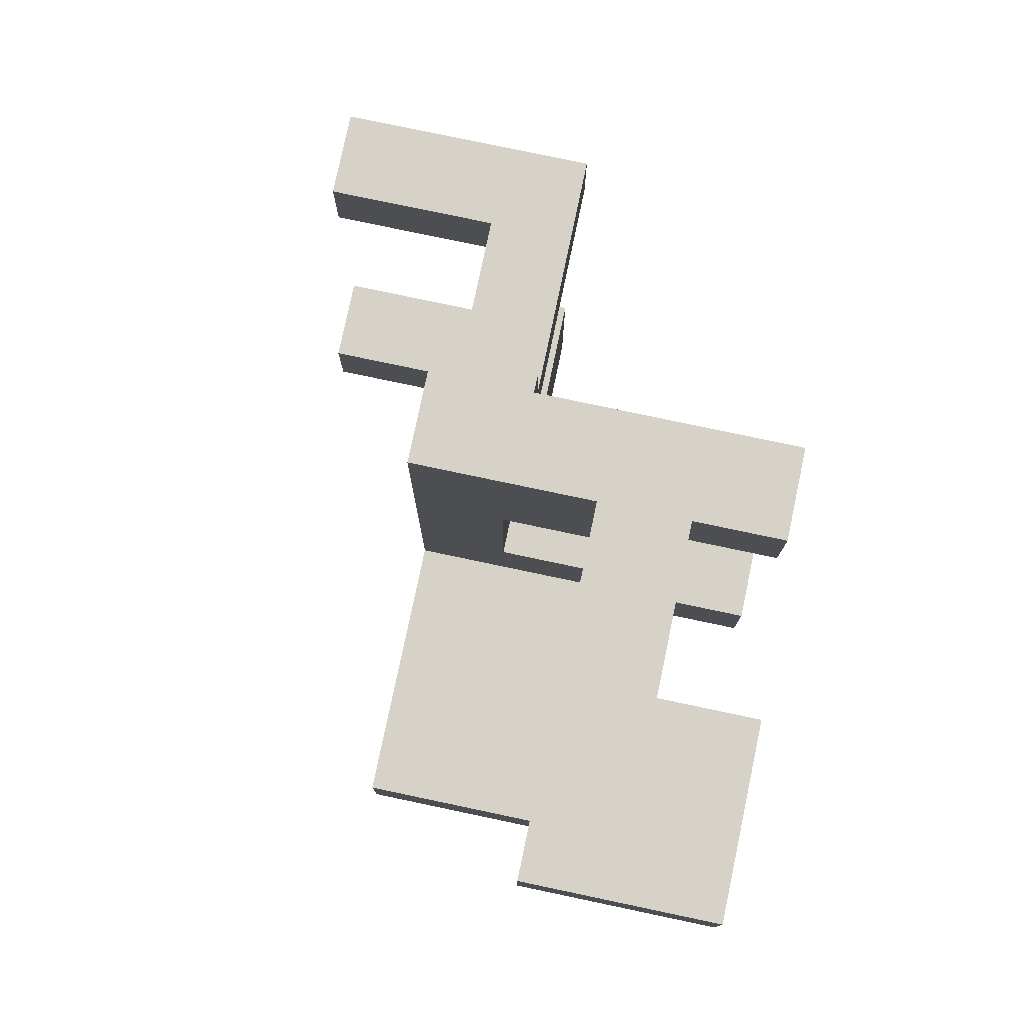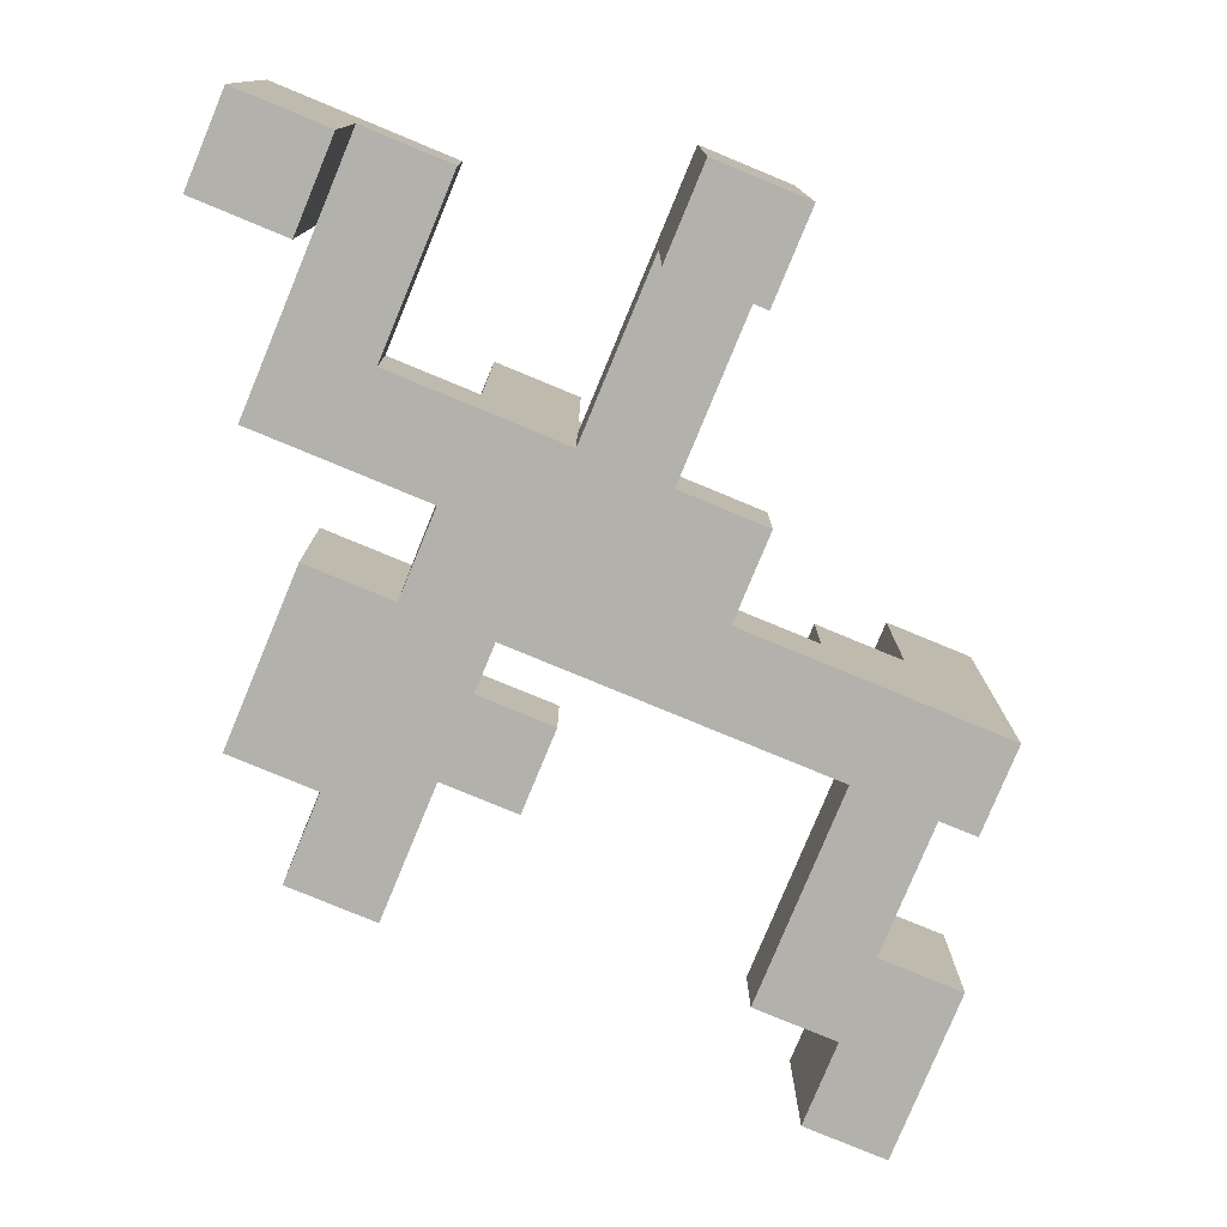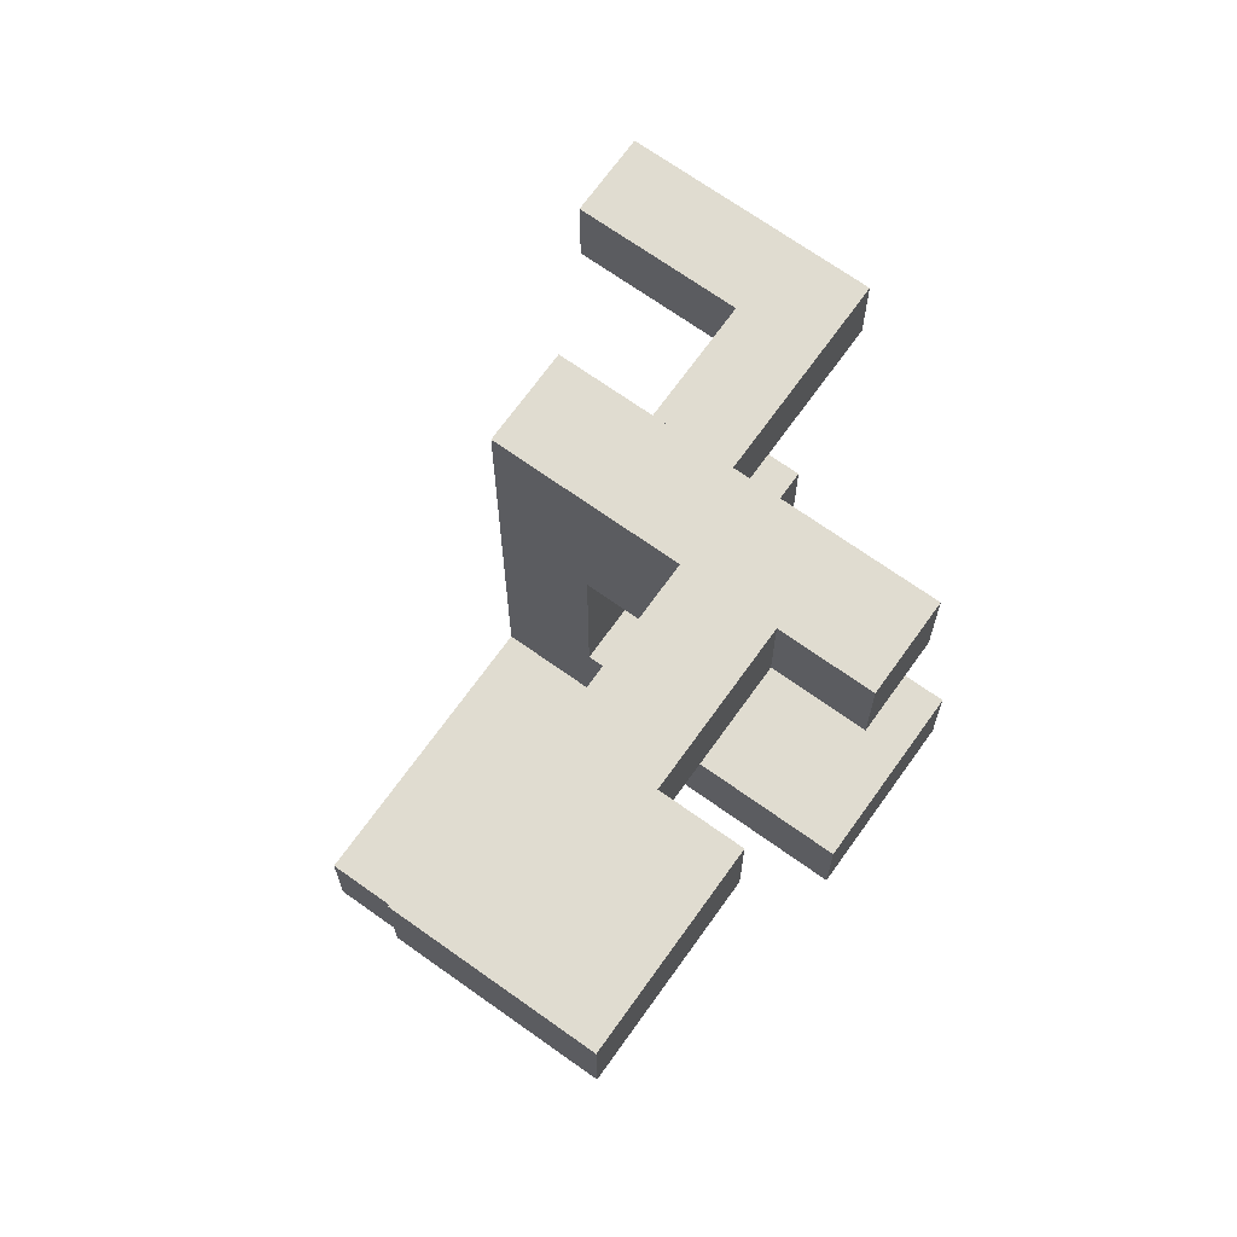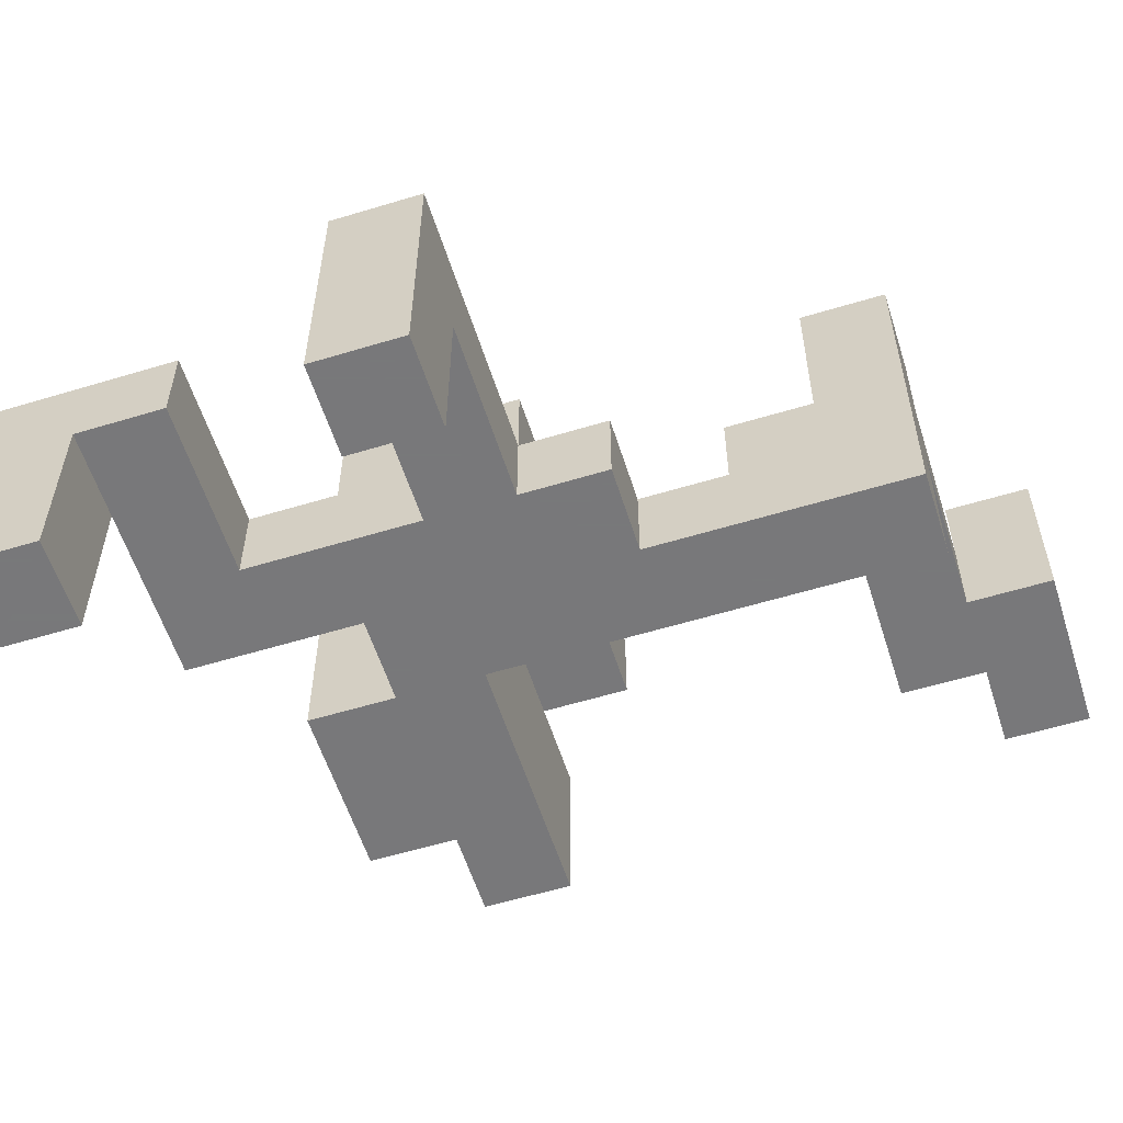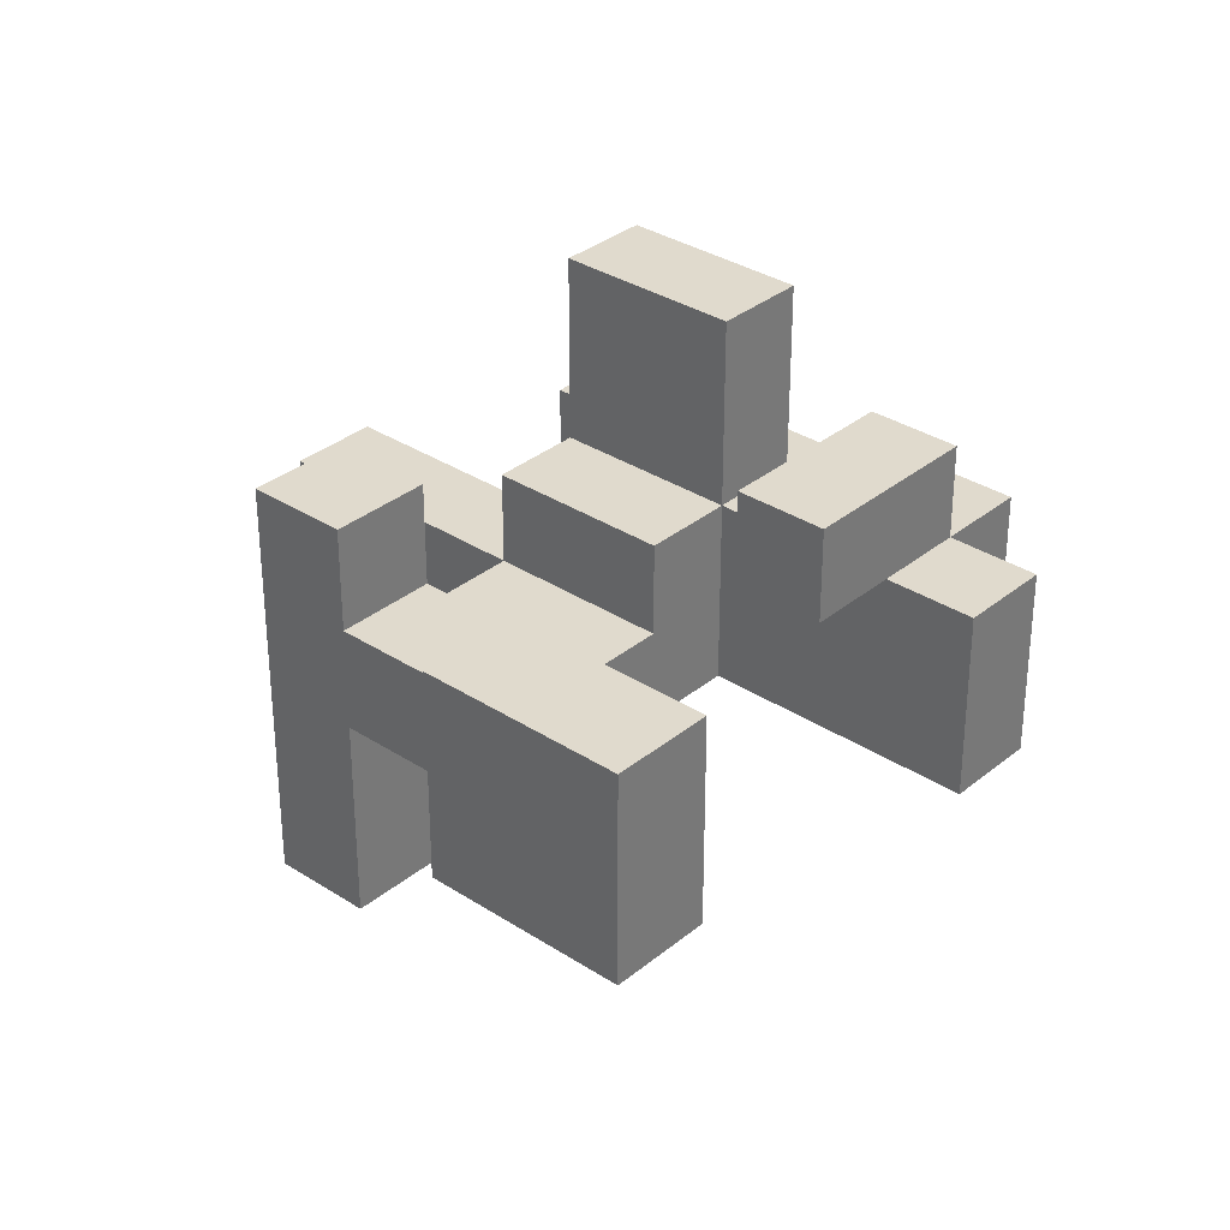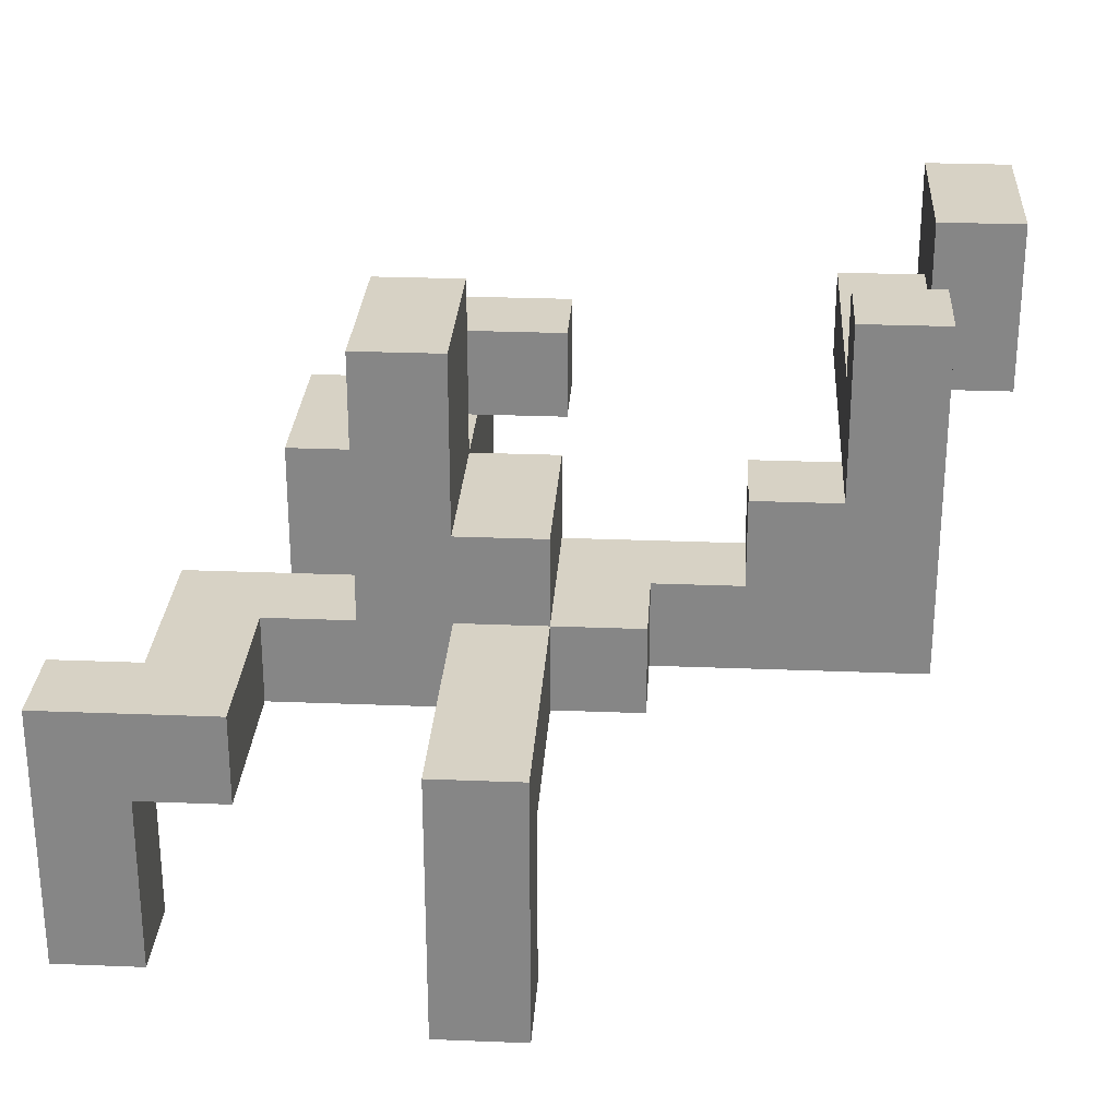
<metadata>
{"format":"obj","ext":"obj","renderer":"f3d","projection":"perspective","resolution":1024,"background":"white","views":[{"elev":78.6,"azim":-78.1,"up":"+Y"},{"elev":-78.9,"azim":67.5,"up":"+Z"},{"elev":69.7,"azim":-54.5,"up":"+Y"},{"elev":-57.6,"azim":107.5,"up":"+Z"},{"elev":33.1,"azim":-138.2,"up":"+Z"},{"elev":27.4,"azim":93.5,"up":"+Z"}]}
</metadata>
<code>
v 0.4 -0.65 -0.3
v 0.4 -0.65 -0.2
v 0.4 -0.55 -0.2
v 0.4 -0.55 -0.3
v 0.5 -0.65 -0.3
v 0.5 -0.55 -0.3
v 0.5 -0.55 -0.2
v 0.5 -0.65 -0.2
v 0.5 -0.25 -0.3
v 0.5 -0.25 -0.2
v 0.5 -0.15 -0.2
v 0.5 -0.15 -0.3
v 0.6 -0.25 -0.3
v 0.6 -0.15 -0.3
v 0.6 -0.15 -0.2
v 0.6 -0.25 -0.2
v 0.4 -0.65 -0.1
v 0.4 -0.55 -0.1
v 0.5 -0.55 -0.1
v 0.5 -0.65 -0.1
v 0.5 -0.25 -0.1
v 0.5 -0.15 -0.1
v 0.6 -0.15 -0.1
v 0.6 -0.25 -0.1
v 0.4 -0.65 0
v 0.4 -0.55 0
v 0.5 -0.55 0
v 0.5 -0.65 0
v 0.2 -0.55 -0.1
v 0.2 -0.55 0
v 0.2 -0.45 0
v 0.2 -0.45 -0.1
v 0.3 -0.55 -0.1
v 0.3 -0.55 0
v 0.3 -0.45 -0.1
v 0.3 -0.45 0
v 0.4 -0.45 0
v 0.4 -0.45 -0.1
v 0.5 -0.45 -0.1
v 0.5 -0.45 0
v -0.1 -0.45 -0.1
v -0.1 -0.45 0
v -0.1 -0.35 0
v -0.1 -0.35 -0.1
v -0 -0.45 -0.1
v -0 -0.45 0
v -0 -0.35 -0.1
v 0.1 -0.45 -0.1
v 0.1 -0.35 -0.1
v 0.1 -0.35 0
v 0.1 -0.45 0
v 0.2 -0.35 0
v 0.2 -0.35 -0.1
v 0.3 -0.35 -0.1
v 0.3 -0.35 0
v -0.2 -0.35 -0.1
v -0.2 -0.35 0
v -0.2 -0.25 0
v -0.2 -0.25 -0.1
v -0.1 -0.25 0
v -0.1 -0.25 -0.1
v -0 -0.25 0
v -0 -0.25 -0.1
v 0.1 -0.25 0
v 0.1 -0.25 -0.1
v 0.2 -0.25 -0.1
v 0.3 -0.25 -0.1
v 0.3 -0.25 0
v 0.1 -0.15 0
v 0.1 -0.15 -0.1
v 0.2 -0.15 -0.1
v 0.3 -0.15 -0.1
v 0.4 -0.25 -0.1
v 0.4 -0.25 0
v 0.3 -0.15 0
v 0.4 -0.15 0
v 0.4 -0.15 -0.1
v 0.5 -0.25 0
v 0.5 -0.15 0
v 0.6 -0.15 0
v 0.6 -0.25 0
v 0.1 -0.05 0
v 0.1 -0.05 -0.1
v 0.2 -0.05 -0.1
v 0.2 -0.15 0
v 0.2 -0.05 0
v 0.3 -0.05 -0.1
v 0.3 -0.05 0
v 0.1 0.05 0
v 0.1 0.05 -0.1
v 0.2 0.05 -0.1
v 0.2 0.05 0
v 0.1 0.15 0
v 0.1 0.15 -0.1
v 0.2 0.15 -0.1
v 0.2 0.15 0
v 0.1 0.25 0
v 0.1 0.25 -0.1
v 0.2 0.25 -0.1
v 0.2 0.25 0
v -0.1 -0.45 0.1
v -0.1 -0.35 0.1
v -0 -0.45 0.1
v -0 -0.35 0.1
v 0.1 -0.35 0.1
v 0.1 -0.45 0.1
v -0.2 -0.35 0.1
v -0.2 -0.25 0.1
v -0.1 -0.25 0.1
v -0 -0.25 0.1
v 0.1 -0.25 0.1
v 0.2 -0.35 0.1
v 0.3 -0.25 0.1
v 0.3 -0.35 0.1
v 0.1 -0.15 0.1
v 0.2 -0.15 0.1
v 0.2 -0.25 0.1
v 0.3 -0.15 0.1
v 0.1 0.05 0.1
v 0.1 0.15 0.1
v 0.2 0.15 0.1
v 0.2 0.05 0.1
v 0.1 0.25 0.1
v 0.2 0.25 0.1
v -0.1 -0.35 0.2
v -0.1 -0.25 0.2
v -0 -0.25 0.2
v -0 -0.35 0.2
v 0.1 -0.35 0.2
v 0.1 -0.25 0.2
v 0.2 -0.35 0.2
v 0.2 -0.25 0.2
v 0.3 -0.25 0.2
v 0.3 -0.35 0.2
v -0.1 -0.15 0.2
v -0.1 -0.15 0.1
v -0 -0.15 0.1
v -0 -0.15 0.2
v -0.2 0.15 0.1
v -0.2 0.15 0.2
v -0.2 0.25 0.2
v -0.2 0.25 0.1
v -0.1 0.15 0.1
v -0.1 0.15 0.2
v -0.1 0.25 0.1
v -0.1 0.25 0.2
v -0 0.15 0.1
v -0 0.15 0.2
v -0 0.25 0.2
v -0 0.25 0.1
v 0.1 0.15 0.2
v 0.1 0.25 0.2
v 0.2 0.25 0.2
v 0.2 0.15 0.2
v -0.3 0.25 0.1
v -0.3 0.25 0.2
v -0.3 0.35 0.2
v -0.3 0.35 0.1
v -0.2 0.35 0.2
v -0.2 0.35 0.1
v -0.1 0.35 0.1
v -0.1 0.35 0.2
v 0.1 -0.35 0.3
v 0.1 -0.25 0.3
v 0.2 -0.35 0.3
v 0.2 -0.25 0.3
v 0.3 -0.25 0.3
v 0.3 -0.35 0.3
v 0.1 0.15 0.3
v 0.1 0.25 0.3
v 0.2 0.25 0.3
v 0.2 0.15 0.3
v -0.3 0.25 0.3
v -0.3 0.35 0.3
v -0.2 0.25 0.3
v -0.2 0.35 0.3
v -0.1 0.35 0.3
v -0.1 0.25 0.3
f 1 2 3 4
f 5 6 7 8
f 1 5 8 2
f 4 3 7 6
f 1 4 6 5
f 9 10 11 12
f 13 14 15 16
f 9 13 16 10
f 12 11 15 14
f 9 12 14 13
f 2 17 18 3
f 8 7 19 20
f 2 8 20 17
f 3 18 19 7
f 10 21 22 11
f 16 15 23 24
f 10 16 24 21
f 11 22 23 15
f 17 25 26 18
f 20 19 27 28
f 17 20 28 25
f 25 28 27 26
f 29 30 31 32
f 29 33 34 30
f 29 32 35 33
f 30 34 36 31
f 33 18 26 34
f 35 36 37 38
f 33 35 38 18
f 34 26 37 36
f 19 39 40 27
f 38 37 40 39
f 18 38 39 19
f 26 27 40 37
f 41 42 43 44
f 41 45 46 42
f 41 44 47 45
f 48 49 50 51
f 45 48 51 46
f 45 47 49 48
f 32 31 52 53
f 35 54 55 36
f 32 53 54 35
f 31 36 55 52
f 56 57 58 59
f 56 44 43 57
f 59 58 60 61
f 56 59 61 44
f 61 60 62 63
f 44 61 63 47
f 63 62 64 65
f 47 63 65 49
f 49 53 52 50
f 49 65 66 53
f 54 67 68 55
f 53 66 67 54
f 65 64 69 70
f 65 70 71 66
f 66 71 72 67
f 67 73 74 68
f 72 75 76 77
f 67 72 77 73
f 68 74 76 75
f 73 21 78 74
f 77 76 79 22
f 73 77 22 21
f 74 78 79 76
f 24 23 80 81
f 21 24 81 78
f 22 79 80 23
f 78 81 80 79
f 70 69 82 83
f 70 83 84 71
f 69 85 86 82
f 72 87 88 75
f 84 86 88 87
f 71 84 87 72
f 85 75 88 86
f 83 82 89 90
f 84 91 92 86
f 83 90 91 84
f 82 86 92 89
f 90 89 93 94
f 91 95 96 92
f 90 94 95 91
f 94 93 97 98
f 95 99 100 96
f 98 97 100 99
f 94 98 99 95
f 42 101 102 43
f 42 46 103 101
f 101 103 104 102
f 51 50 105 106
f 46 51 106 103
f 103 106 105 104
f 57 107 108 58
f 57 43 102 107
f 58 108 109 60
f 107 102 109 108
f 60 109 110 62
f 62 110 111 64
f 104 105 111 110
f 50 52 112 105
f 55 68 113 114
f 52 55 114 112
f 64 111 115 69
f 69 115 116 85
f 111 117 116 115
f 68 75 118 113
f 85 116 118 75
f 117 113 118 116
f 89 119 120 93
f 92 96 121 122
f 89 92 122 119
f 119 122 121 120
f 93 120 123 97
f 96 100 124 121
f 97 123 124 100
f 102 125 126 109
f 104 110 127 128
f 102 104 128 125
f 125 128 127 126
f 105 129 130 111
f 105 112 131 129
f 111 130 132 117
f 114 113 133 134
f 112 114 134 131
f 117 132 133 113
f 109 126 135 136
f 110 137 138 127
f 136 135 138 137
f 109 136 137 110
f 126 127 138 135
f 139 140 141 142
f 139 143 144 140
f 139 142 145 143
f 140 144 146 141
f 143 147 148 144
f 145 146 149 150
f 143 145 150 147
f 144 148 149 146
f 147 120 151 148
f 150 149 152 123
f 147 150 123 120
f 148 151 152 149
f 121 124 153 154
f 120 121 154 151
f 123 152 153 124
f 155 156 157 158
f 155 142 141 156
f 158 157 159 160
f 155 158 160 142
f 145 161 162 146
f 160 159 162 161
f 142 160 161 145
f 129 163 164 130
f 129 131 165 163
f 130 164 166 132
f 163 165 166 164
f 134 133 167 168
f 131 134 168 165
f 132 166 167 133
f 165 168 167 166
f 151 169 170 152
f 154 153 171 172
f 151 154 172 169
f 152 170 171 153
f 169 172 171 170
f 156 173 174 157
f 156 141 175 173
f 157 174 176 159
f 173 175 176 174
f 146 162 177 178
f 141 146 178 175
f 159 176 177 162
f 175 178 177 176

</code>
